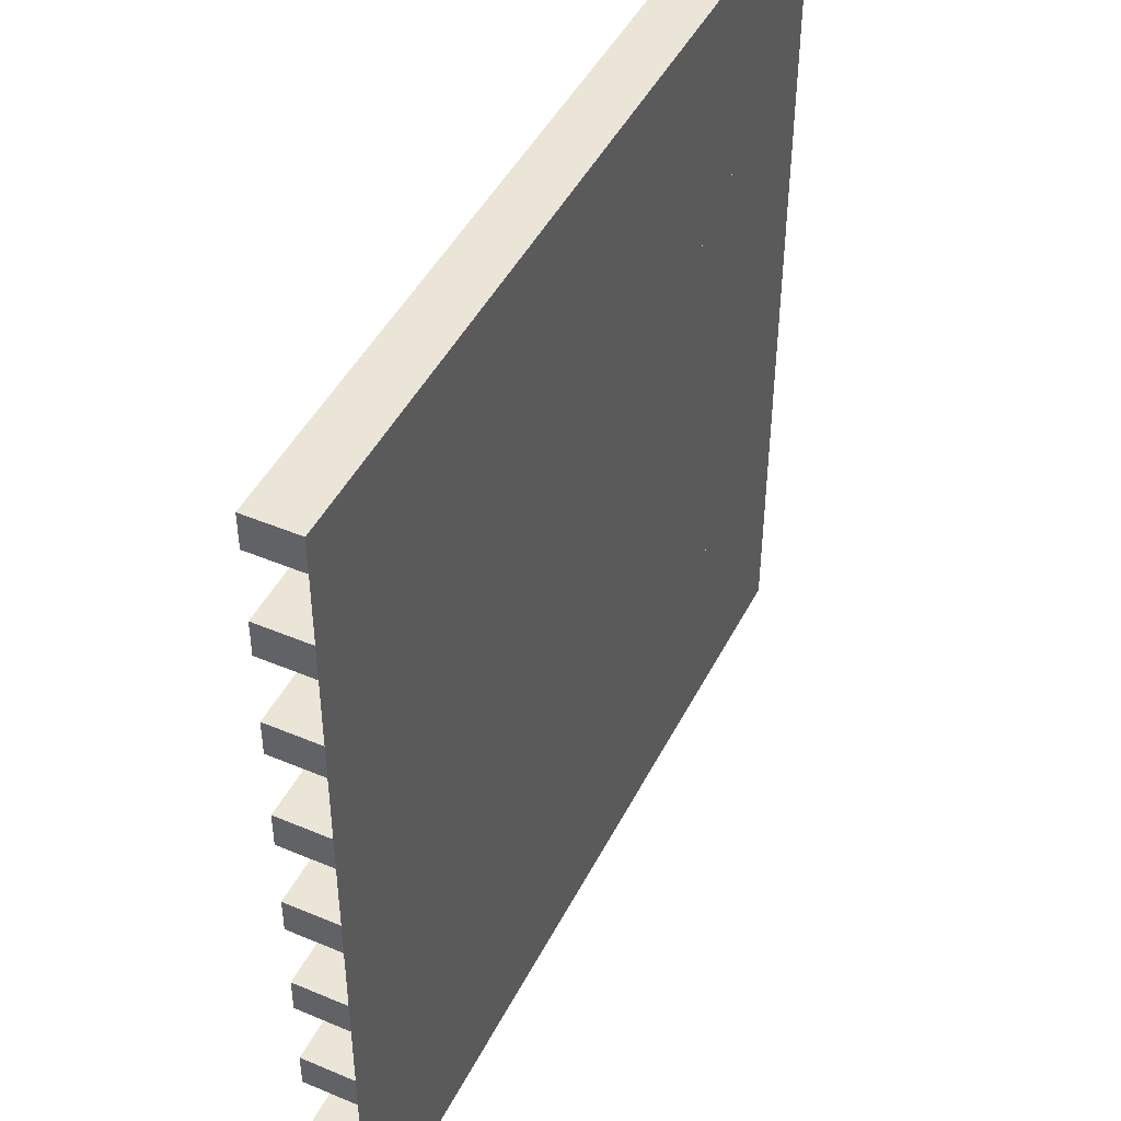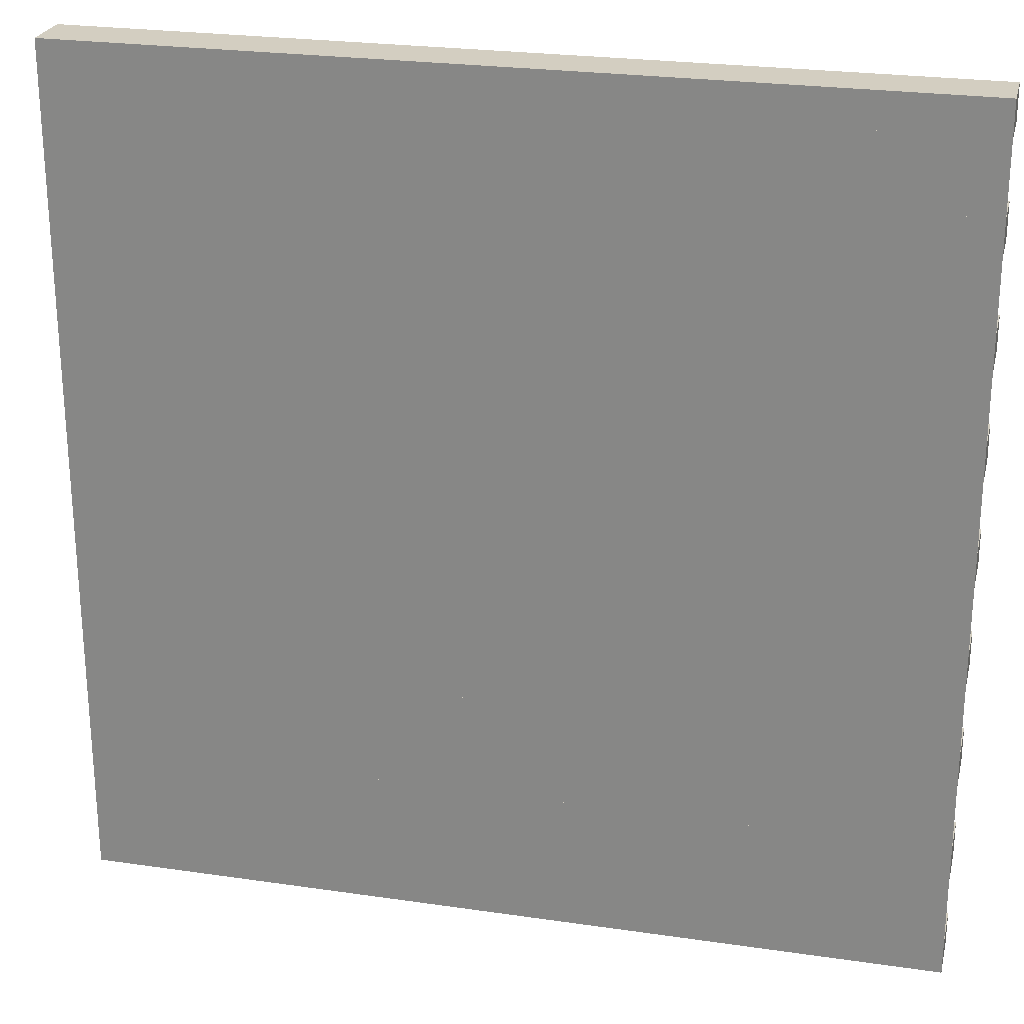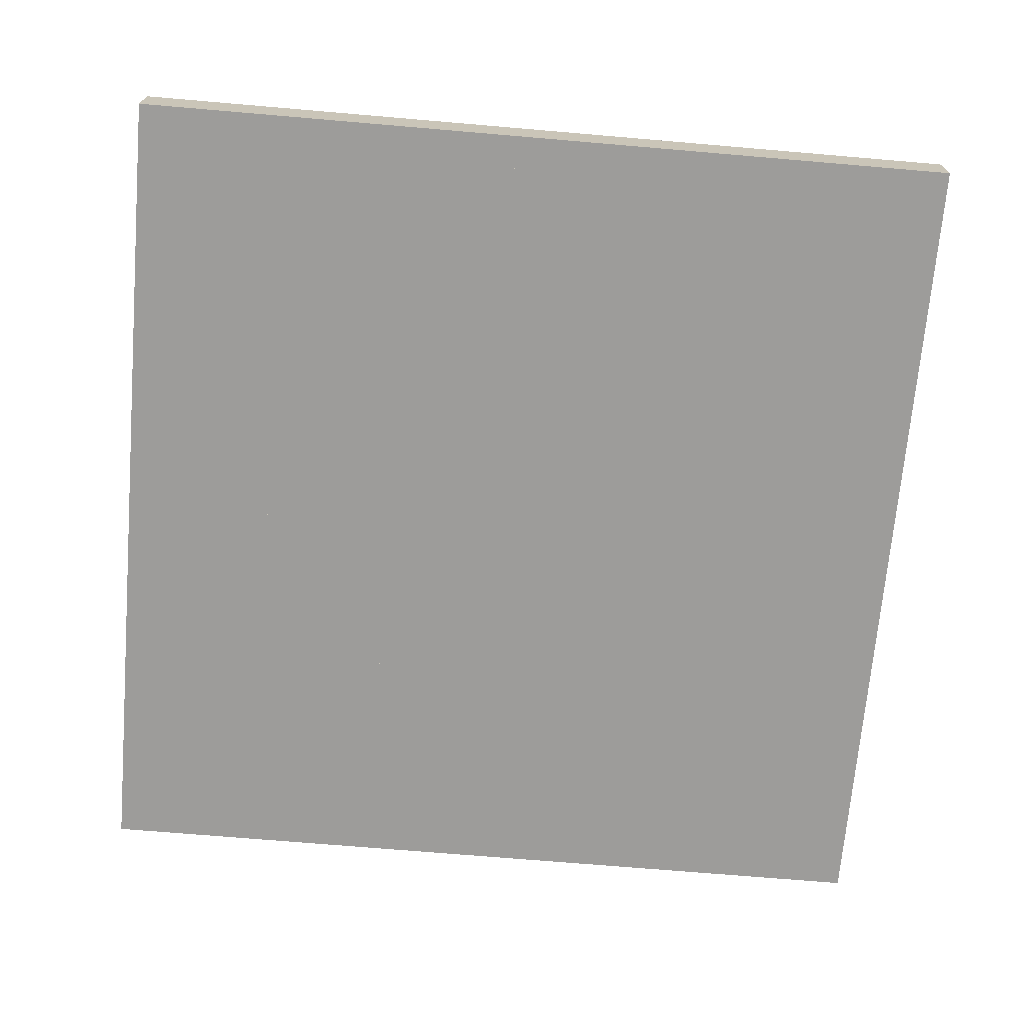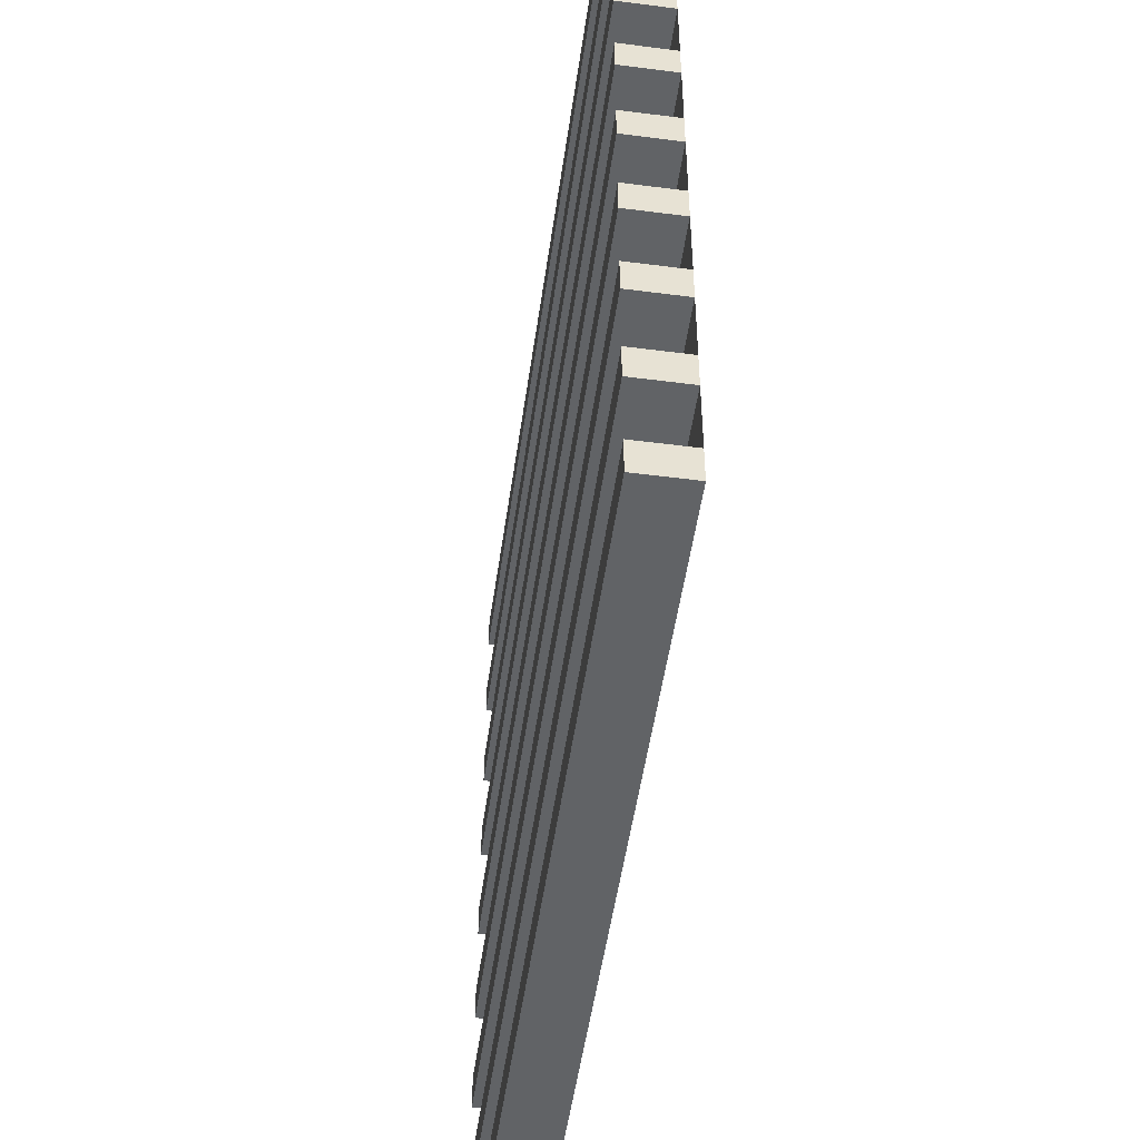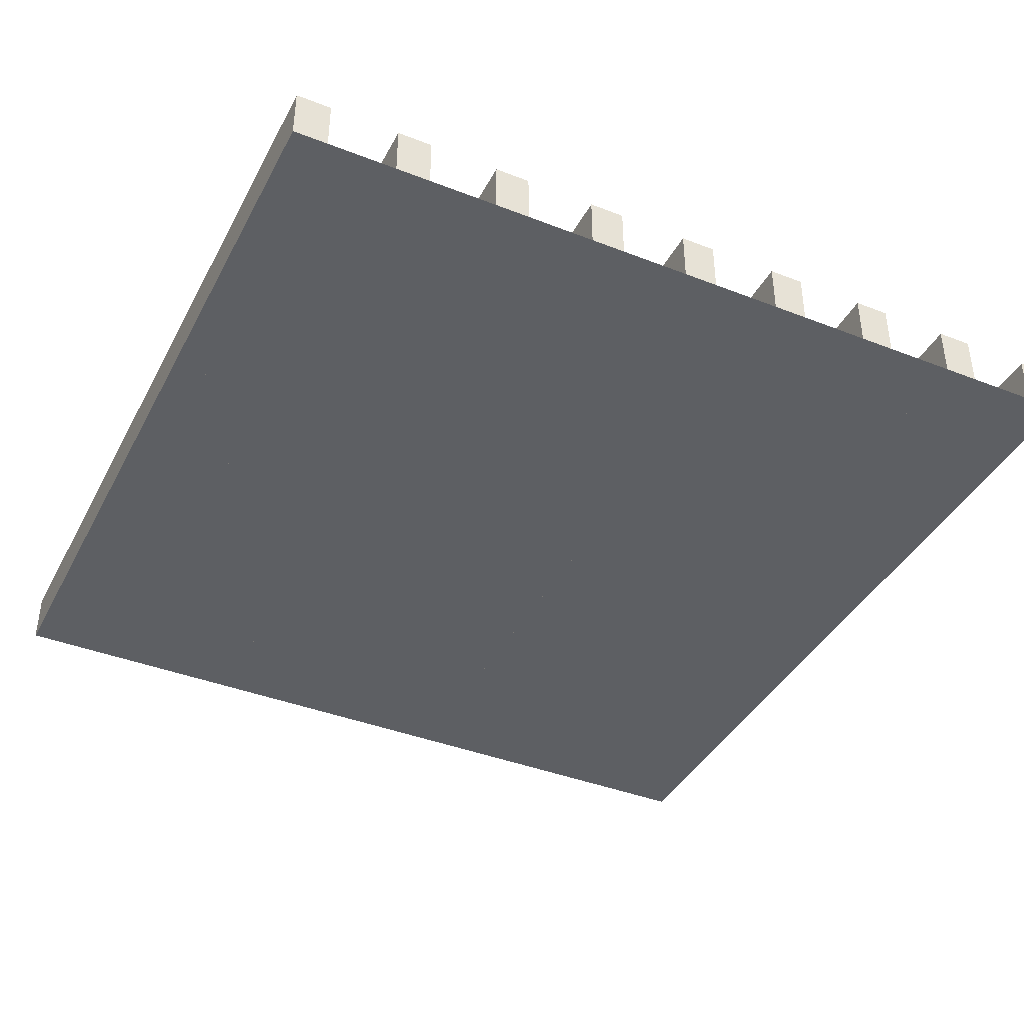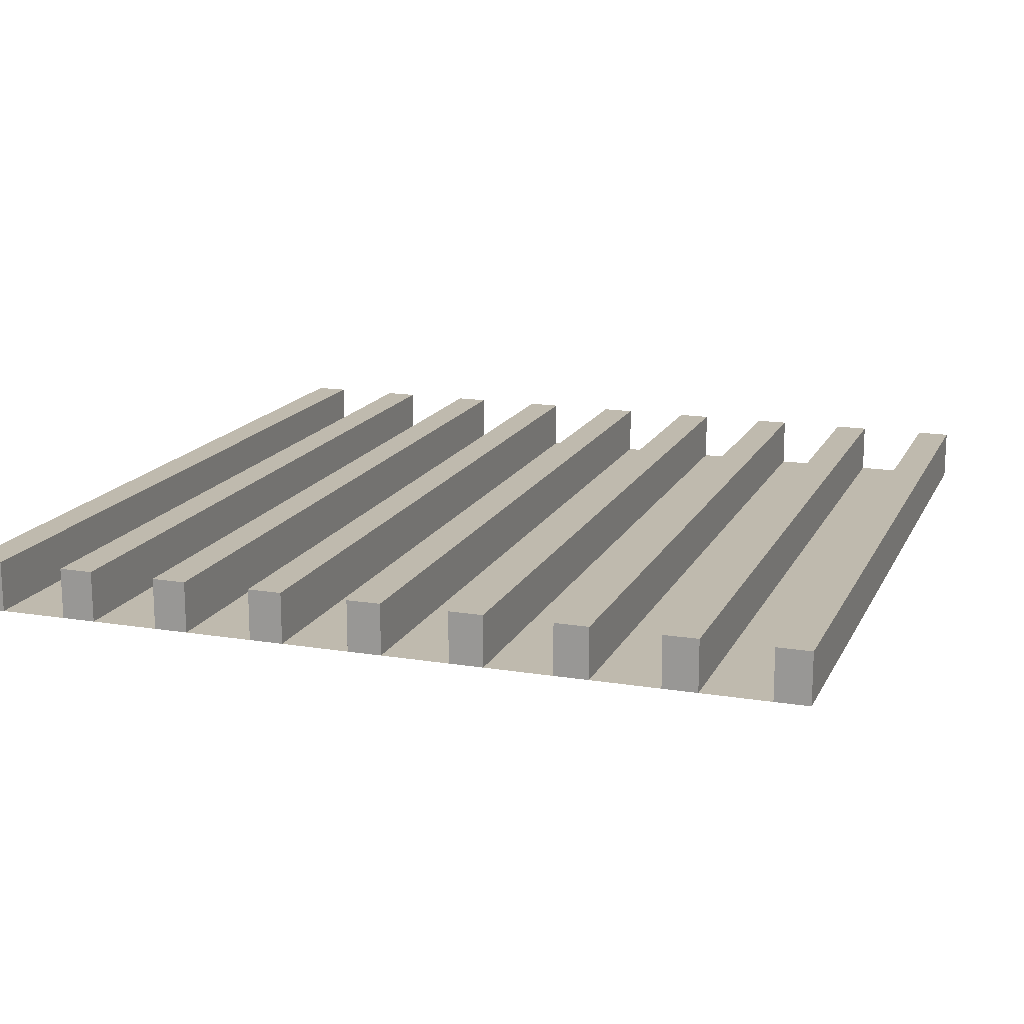
<metadata>
{"format":"obj","ext":"obj","renderer":"f3d","projection":"perspective","resolution":1024,"background":"white","views":[{"elev":45.7,"azim":115.8,"up":"+Y"},{"elev":24.8,"azim":-166.6,"up":"+Y"},{"elev":-70.1,"azim":-4.9,"up":"+Z"},{"elev":-50.8,"azim":82.0,"up":"+Y"},{"elev":-40.0,"azim":64.3,"up":"+Z"},{"elev":15.7,"azim":-70.9,"up":"+Z"}]}
</metadata>
<code>
o Plane_Plane.001
v -125 -123.6 -0.2685
v 125 -123.6 -0.2685
v 125 126.4 -0.5562
v -125 126.4 -0.5562
f 1 2 3 4
o Cube.001_Cube.036
v -125 116.4 -0.5447
v -125 116.4 14.46
v -125 126.4 14.44
v -125 126.4 -0.5562
v 125 126.4 14.44
v 125 126.4 -0.5562
v 125 116.4 14.46
v 125 116.4 -0.5447
f 5 6 7 8
f 8 7 9 10
f 10 9 11 12
f 12 11 6 5
f 8 10 12 5
f 9 7 6 11
o Cube.002_Cube.038
v -125 -123.6 -0.2685
v -125 -123.6 14.73
v -125 -113.6 14.72
v -125 -113.6 -0.28
v 125 -113.6 14.72
v 125 -113.6 -0.28
v 125 -123.6 14.73
v 125 -123.6 -0.2685
f 13 14 15 16
f 16 15 17 18
f 18 17 19 20
f 20 19 14 13
f 16 18 20 13
f 17 15 14 19
o Cube.003_Cube.039
v -125 26.4 -0.4412
v -125 26.41 14.56
v -125 36.41 14.55
v -125 36.4 -0.4527
v 125 36.41 14.55
v 125 36.4 -0.4527
v 125 26.41 14.56
v 125 26.4 -0.4412
f 21 22 23 24
f 24 23 25 26
f 26 25 27 28
f 28 27 22 21
f 24 26 28 21
f 25 23 22 27
o Cube.004_Cube.040
v -125 56.4 -0.4757
v -125 56.41 14.52
v -125 66.41 14.51
v -125 66.4 -0.4872
v 125 66.41 14.51
v 125 66.4 -0.4872
v 125 56.41 14.52
v 125 56.4 -0.4757
f 29 30 31 32
f 32 31 33 34
f 34 33 35 36
f 36 35 30 29
f 32 34 36 29
f 33 31 30 35
o Cube.005_Cube.041
v -125 86.4 -0.5102
v -125 86.41 14.49
v -125 96.41 14.48
v -125 96.4 -0.5217
v 125 96.41 14.48
v 125 96.4 -0.5217
v 125 86.41 14.49
v 125 86.4 -0.5102
f 37 38 39 40
f 40 39 41 42
f 42 41 43 44
f 44 43 38 37
f 40 42 44 37
f 41 39 38 43
o Cube.006_Cube.042
v -125 -3.602 -0.4066
v -125 -3.585 14.59
v -125 6.415 14.58
v -125 6.397 -0.4181
v 125 6.415 14.58
v 125 6.397 -0.4181
v 125 -3.585 14.59
v 125 -3.602 -0.4066
f 45 46 47 48
f 48 47 49 50
f 50 49 51 52
f 52 51 46 45
f 48 50 52 45
f 49 47 46 51
o Cube.007_Cube.043
v -125 -33.6 -0.3721
v -125 -33.59 14.63
v -125 -23.59 14.62
v -125 -23.6 -0.3836
v 125 -23.59 14.62
v 125 -23.6 -0.3836
v 125 -33.59 14.63
v 125 -33.6 -0.3721
f 53 54 55 56
f 56 55 57 58
f 58 57 59 60
f 60 59 54 53
f 56 58 60 53
f 57 55 54 59
o Cube.008_Cube.044
v -125 -63.6 -0.3376
v -125 -63.59 14.66
v -125 -53.59 14.65
v -125 -53.6 -0.3491
v 125 -53.59 14.65
v 125 -53.6 -0.3491
v 125 -63.59 14.66
v 125 -63.6 -0.3376
f 61 62 63 64
f 64 63 65 66
f 66 65 67 68
f 68 67 62 61
f 64 66 68 61
f 65 63 62 67
o Cube.009_Cube.045
v -125 -93.6 -0.3031
v -125 -93.59 14.7
v -125 -83.59 14.69
v -125 -83.6 -0.3146
v 125 -83.59 14.69
v 125 -83.6 -0.3146
v 125 -93.59 14.7
v 125 -93.6 -0.3031
f 69 70 71 72
f 72 71 73 74
f 74 73 75 76
f 76 75 70 69
f 72 74 76 69
f 73 71 70 75

</code>
